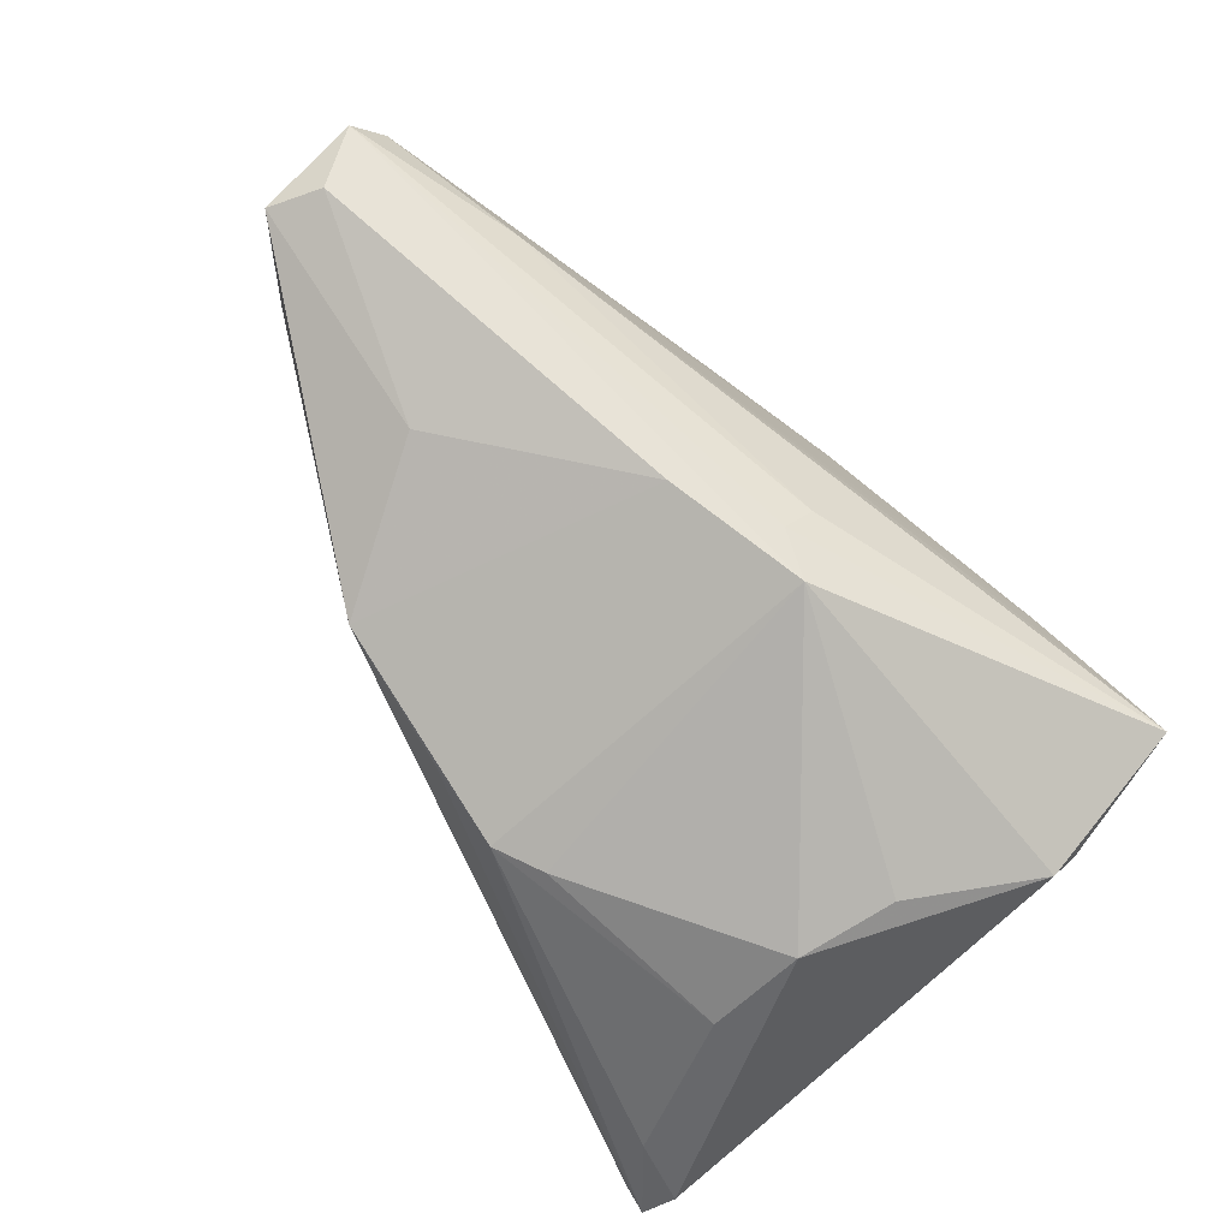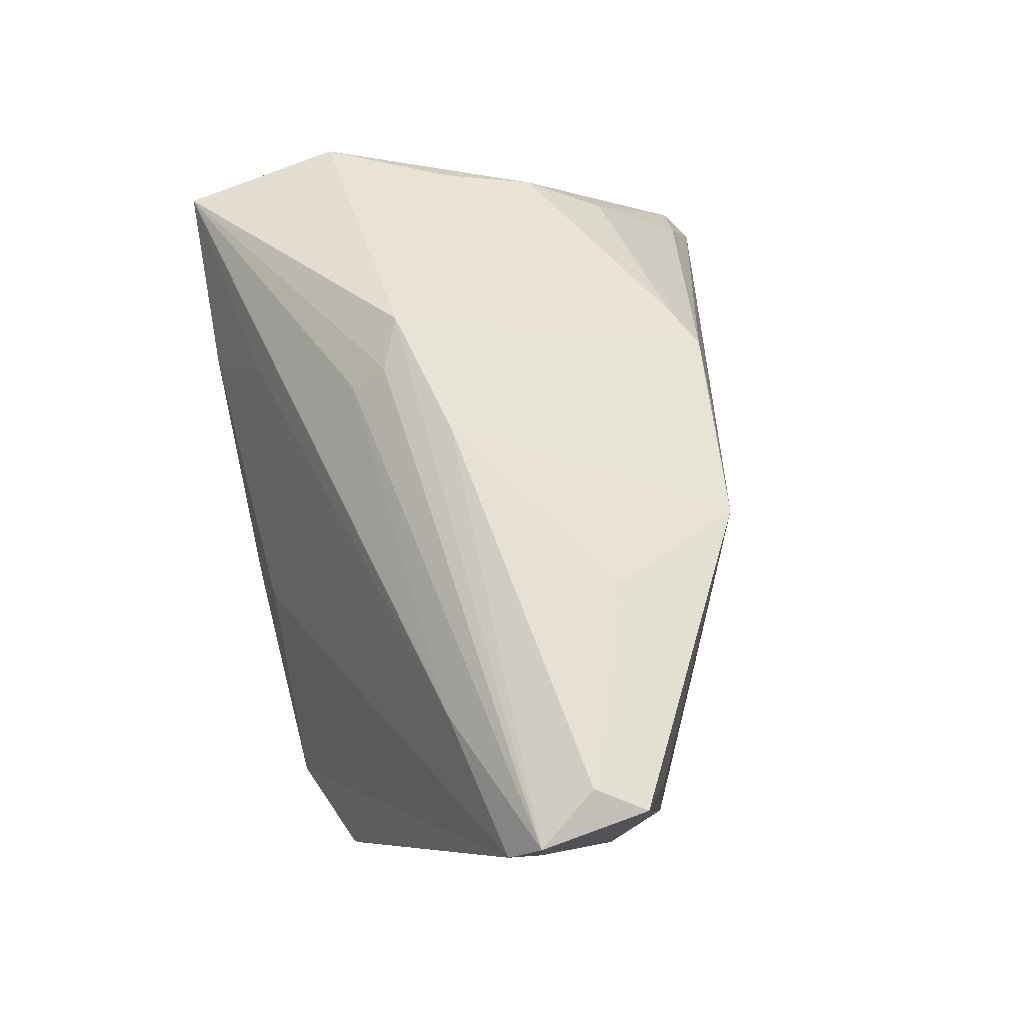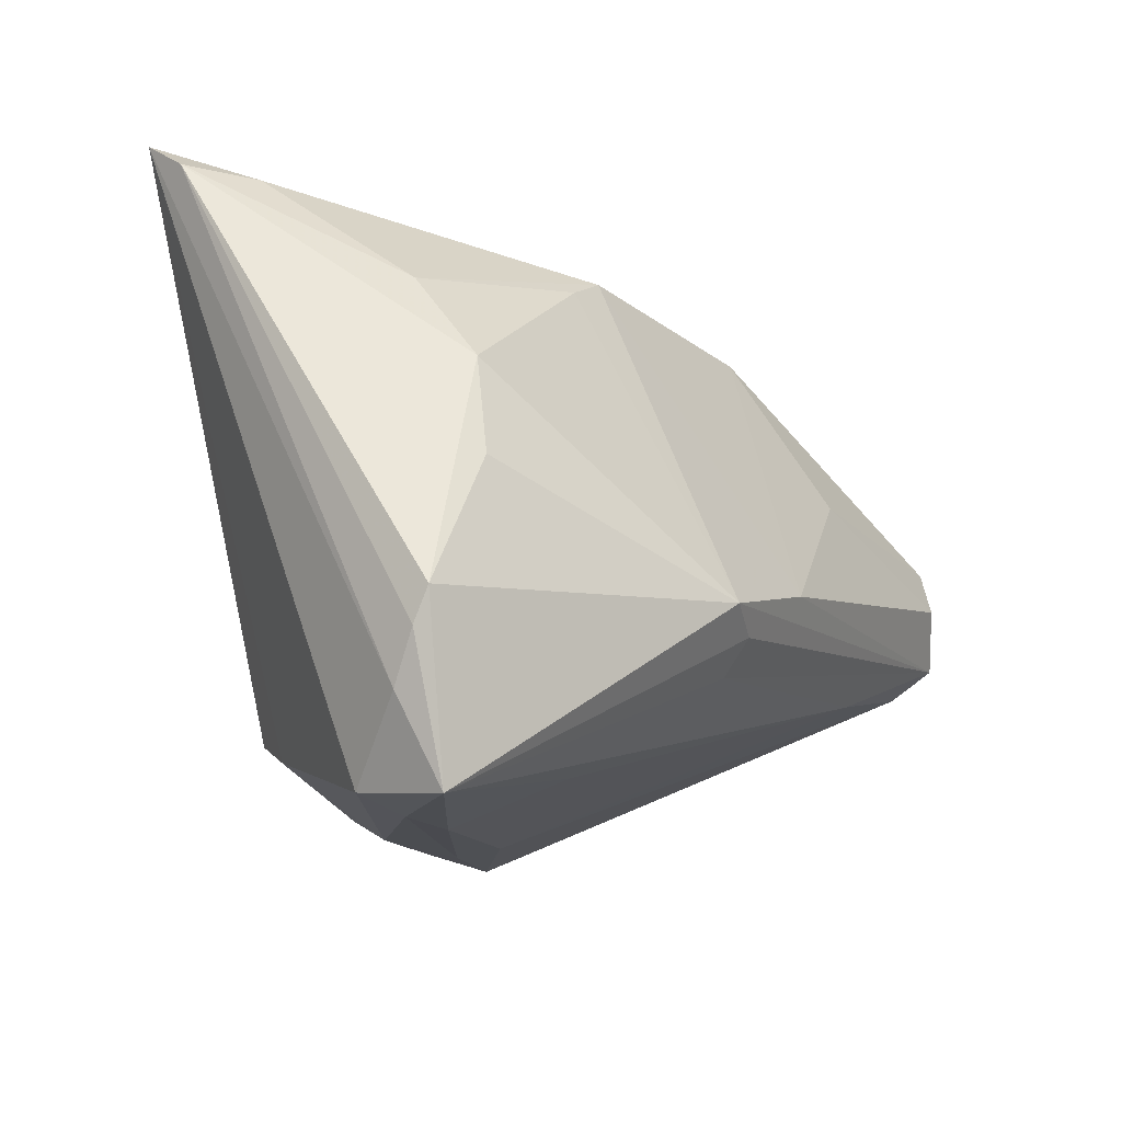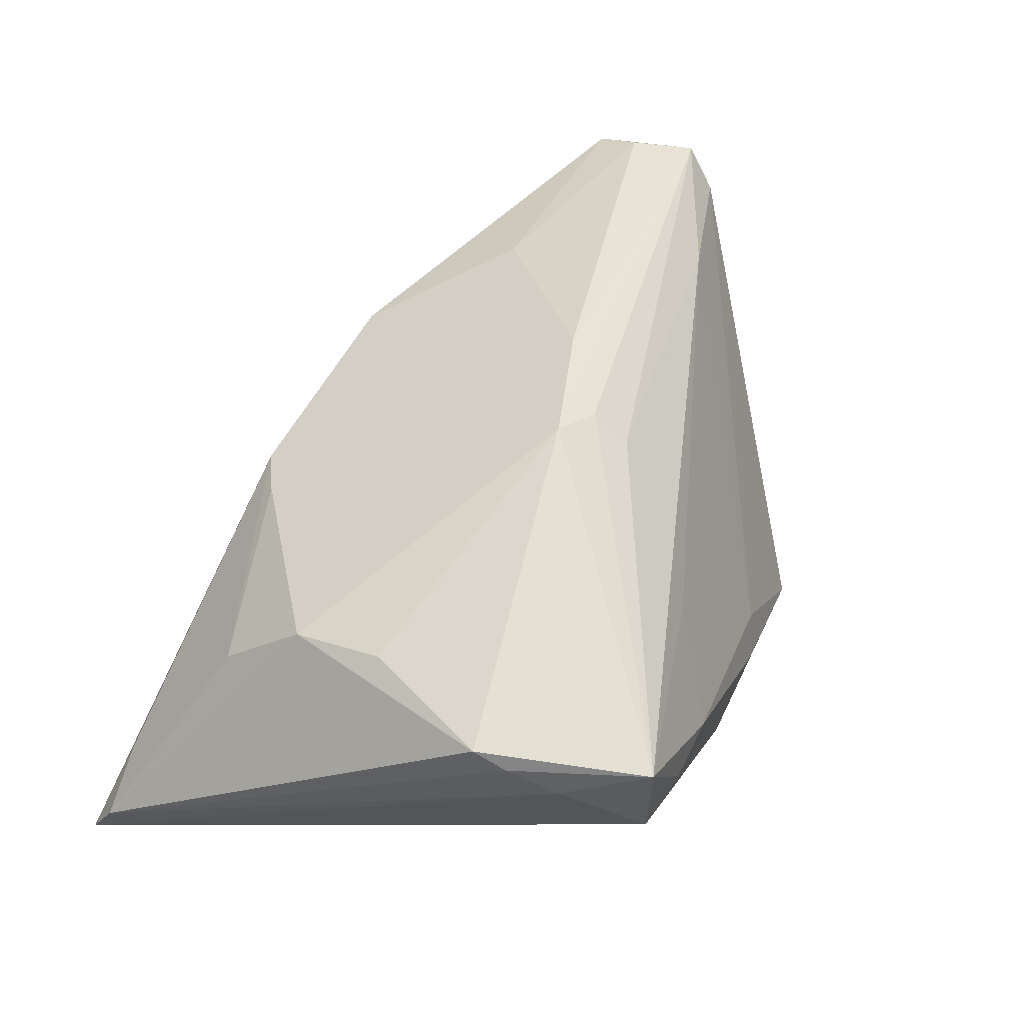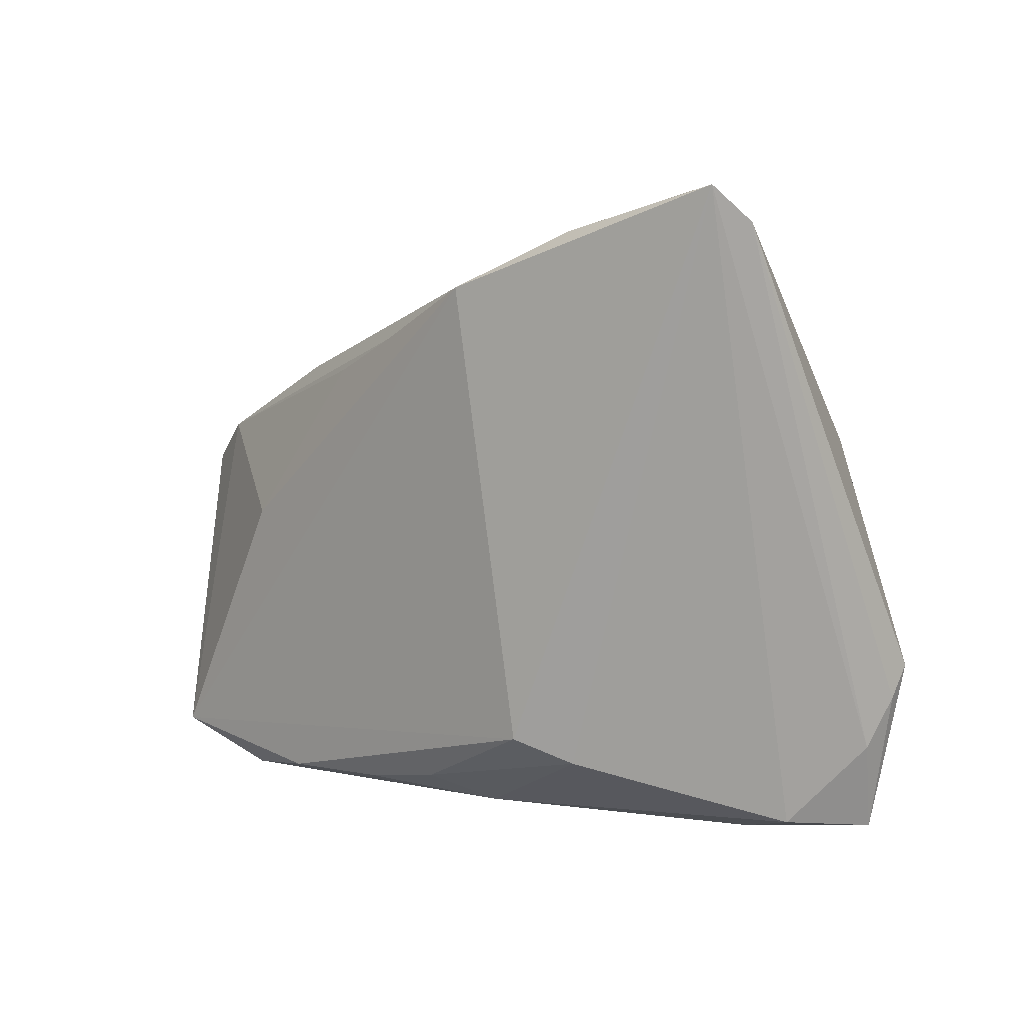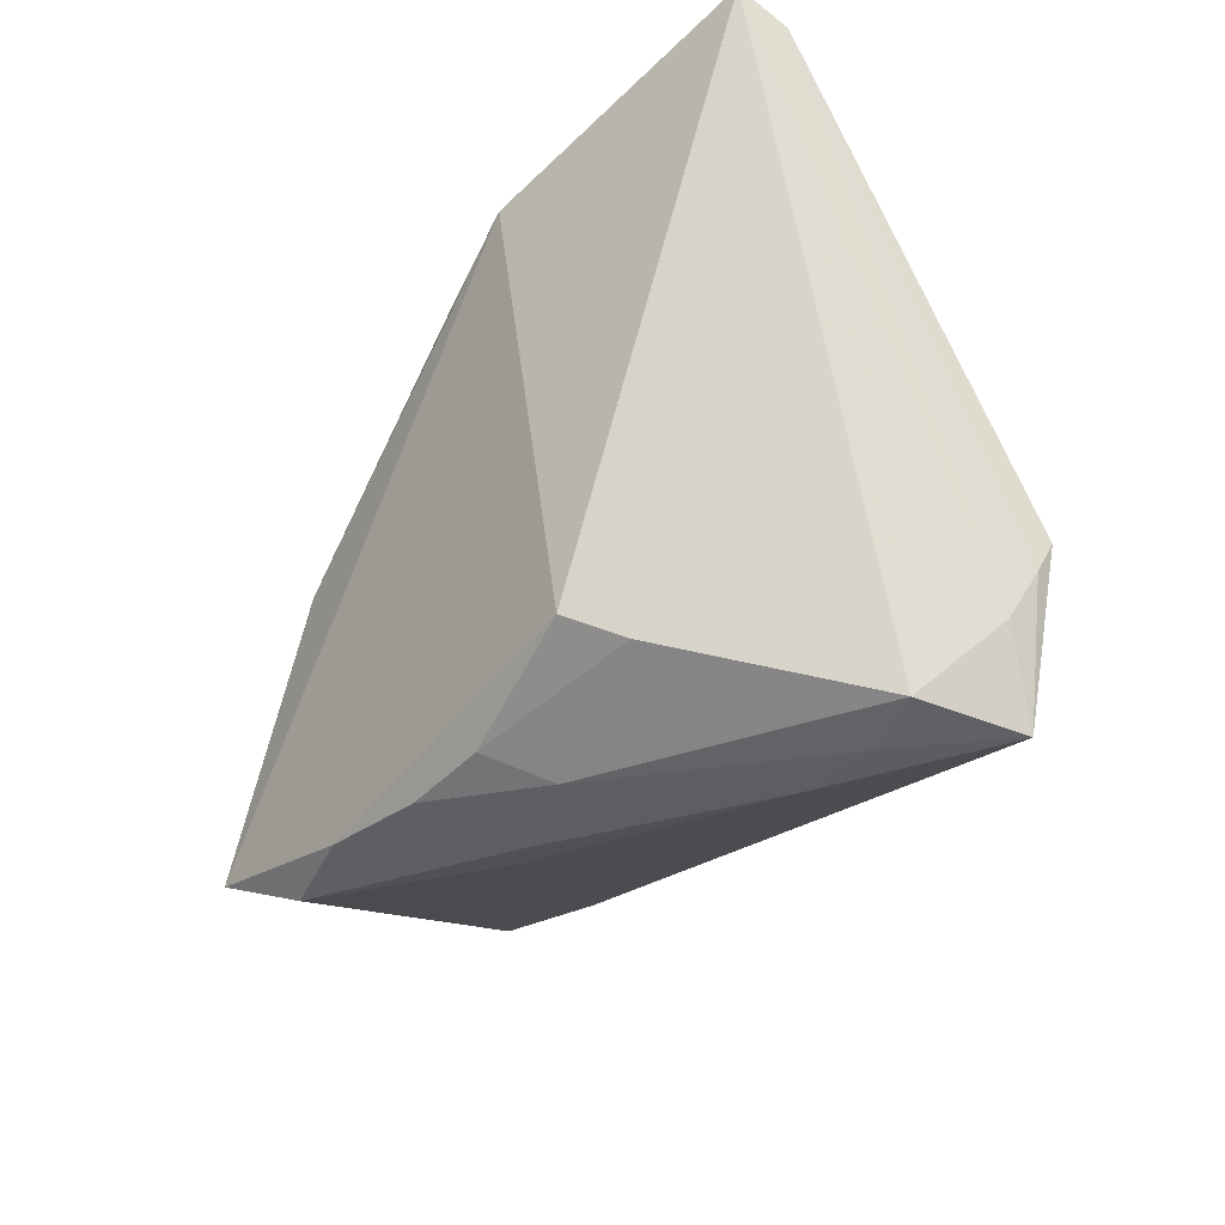
<metadata>
{"format":"obj","ext":"obj","renderer":"f3d","projection":"perspective","resolution":1024,"background":"white","views":[{"elev":74.2,"azim":-127.3,"up":"+Z"},{"elev":65.2,"azim":80.6,"up":"+Z"},{"elev":-15.6,"azim":-62.8,"up":"+Y"},{"elev":40.9,"azim":-67.7,"up":"+Z"},{"elev":2.2,"azim":-134.9,"up":"+Y"},{"elev":-35.4,"azim":-126.1,"up":"+Y"}]}
</metadata>
<code>
v -0.004541 -0.02823 -0.02064
v -0.04774 -0.01445 0.01429
v 0.03871 0.01353 -0.01581
v 0.02681 0.01126 0.02691
v 0.05732 -0.003264 0.02871
v -0.02456 -0.02506 -0.01725
v 0.03852 -0.01099 0.02392
v -0.04488 0.03777 -0.02049
v -0.04017 -0.03219 0.001936
v -0.03806 0.02154 0.00631
v 0.05209 0.003395 0.03101
v 0.006908 -0.0307 -0.007778
v -0.02911 0.03436 -0.02288
v -0.02415 -0.03365 0.003121
v 0.05622 -0.006818 0.02377
v 0.005231 -0.0293 -0.02133
v -0.04733 -0.01816 0.01235
v -0.0003703 0.02893 0.01511
v -0.0401 0.0003542 0.01612
v 0.0375 -0.02499 -0.02451
v -0.01604 0.02647 0.01367
v -0.0479 0.03809 -0.02111
v -0.0332 -0.03365 0.003418
v 0.04875 0.01287 0.01929
v 0.05489 0.009196 0.0288
v 0.002177 -0.0322 -0.01078
v 0.005462 -0.005337 0.03101
v -0.0104 0.02942 0.01382
v 0.0476 0.01359 0.002379
v -0.01641 0.02865 -0.0278
v -0.01085 -0.00978 0.03041
v 0.01702 -0.02904 -0.02325
v 0.04826 0.007707 -0.006065
v 0.01783 0.0207 -0.01945
v -0.04324 -0.03365 0.01361
v 0.03326 0.01999 0.01296
v 0.04527 0.009319 -0.01348
v -0.004916 -0.0121 0.02896
v 0.03199 0.01744 -0.01385
v -0.04906 0.03449 -0.01592
v -0.003078 0.02345 -0.02588
v -0.02038 -0.02215 -0.02257
v -0.004691 -0.01617 0.02579
v -0.03848 0.01152 0.01406
v 0.05507 -0.002744 0.01826
v 0.0382 -0.02402 -0.02325
v 0.02135 0.002634 -0.02546
v -0.008658 -0.0314 -0.01399
v -0.01625 -0.02788 0.01306
v 0.02734 -0.03002 -0.02095
v -0.04587 -0.02377 0.009493
v 0.01614 0.02755 0.01857
v 0.007754 0.02004 -0.02363
v -0.04268 0.03406 -0.01017
f 25 33 29
f 20 3 37
f 3 29 37
f 37 29 33
f 47 3 20
f 47 53 3
f 54 28 22
f 51 22 9
f 51 9 35
f 31 2 35
f 5 33 25
f 7 15 5
f 46 15 20
f 20 37 46
f 46 37 33
f 20 15 50
f 7 14 12
f 12 15 7
f 12 50 15
f 10 28 54
f 36 29 52
f 25 29 24
f 24 29 36
f 24 52 25
f 36 52 24
f 42 22 30
f 20 42 30
f 30 47 20
f 54 22 40
f 40 10 54
f 44 10 40
f 40 2 44
f 40 22 51
f 19 31 44
f 44 2 19
f 19 2 31
f 49 14 7
f 7 35 49
f 49 35 14
f 14 35 23
f 23 35 9
f 33 5 45
f 45 5 15
f 45 46 33
f 15 46 45
f 11 5 25
f 43 35 7
f 7 5 43
f 21 10 44
f 28 10 21
f 44 31 21
f 31 28 21
f 18 22 28
f 28 52 18
f 18 52 22
f 53 47 41
f 47 30 41
f 3 53 41
f 39 29 3
f 39 52 29
f 13 30 22
f 52 39 13
f 17 40 51
f 2 40 17
f 51 35 17
f 17 35 2
f 31 5 27
f 5 11 27
f 27 28 31
f 27 52 28
f 38 5 31
f 38 43 5
f 31 35 38
f 35 43 38
f 6 22 42
f 6 9 22
f 48 23 9
f 9 6 48
f 22 52 8
f 8 13 22
f 52 13 8
f 30 13 34
f 34 13 39
f 34 39 3
f 3 41 34
f 34 41 30
f 52 27 4
f 4 27 11
f 25 52 4
f 4 11 25
f 26 48 50
f 26 12 14
f 50 12 26
f 14 23 26
f 23 48 26
f 1 6 42
f 1 48 6
f 42 16 1
f 1 16 48
f 50 48 32
f 48 16 32
f 20 50 32
f 32 42 20
f 32 16 42

</code>
